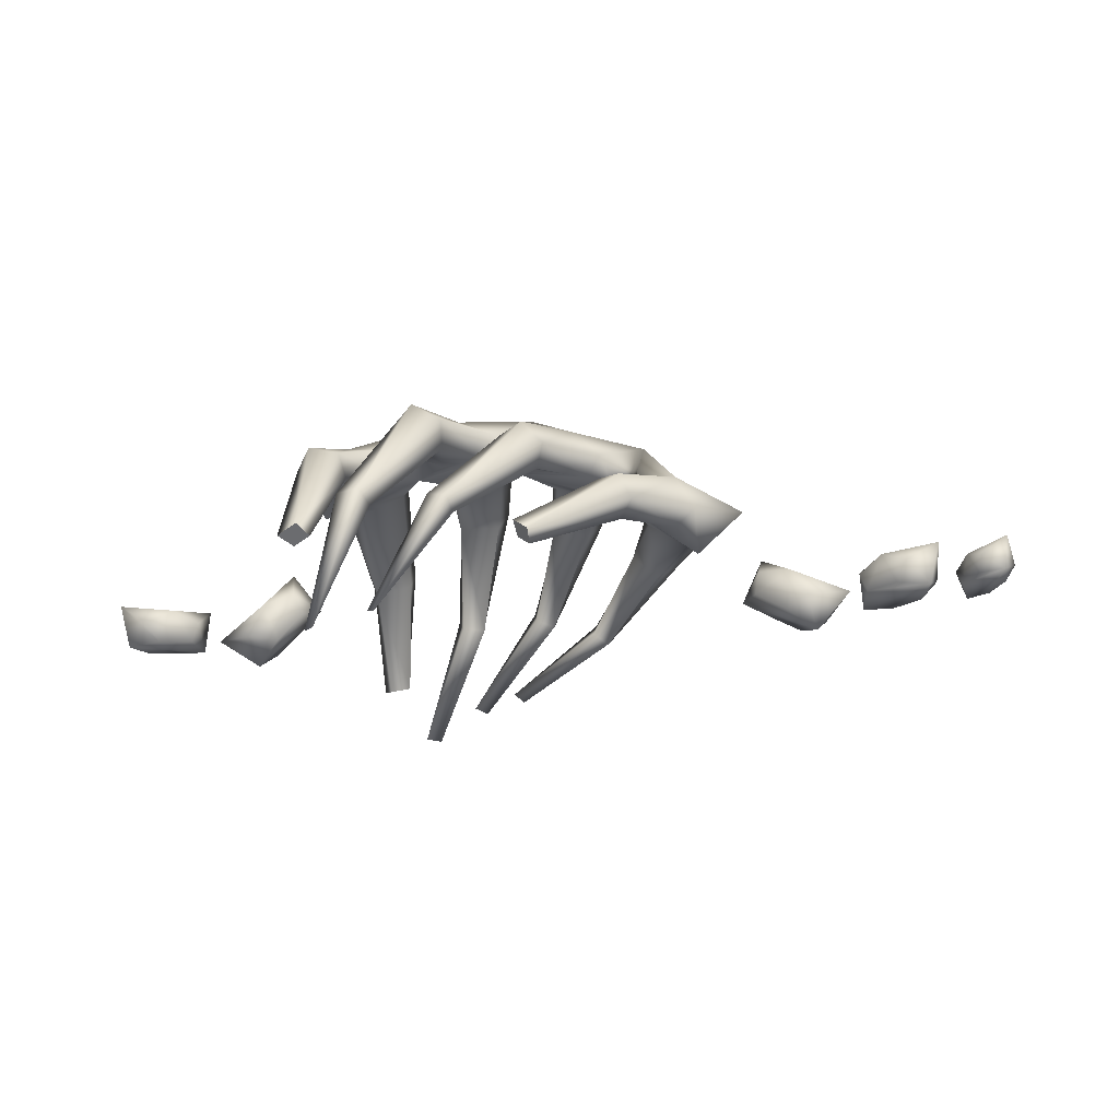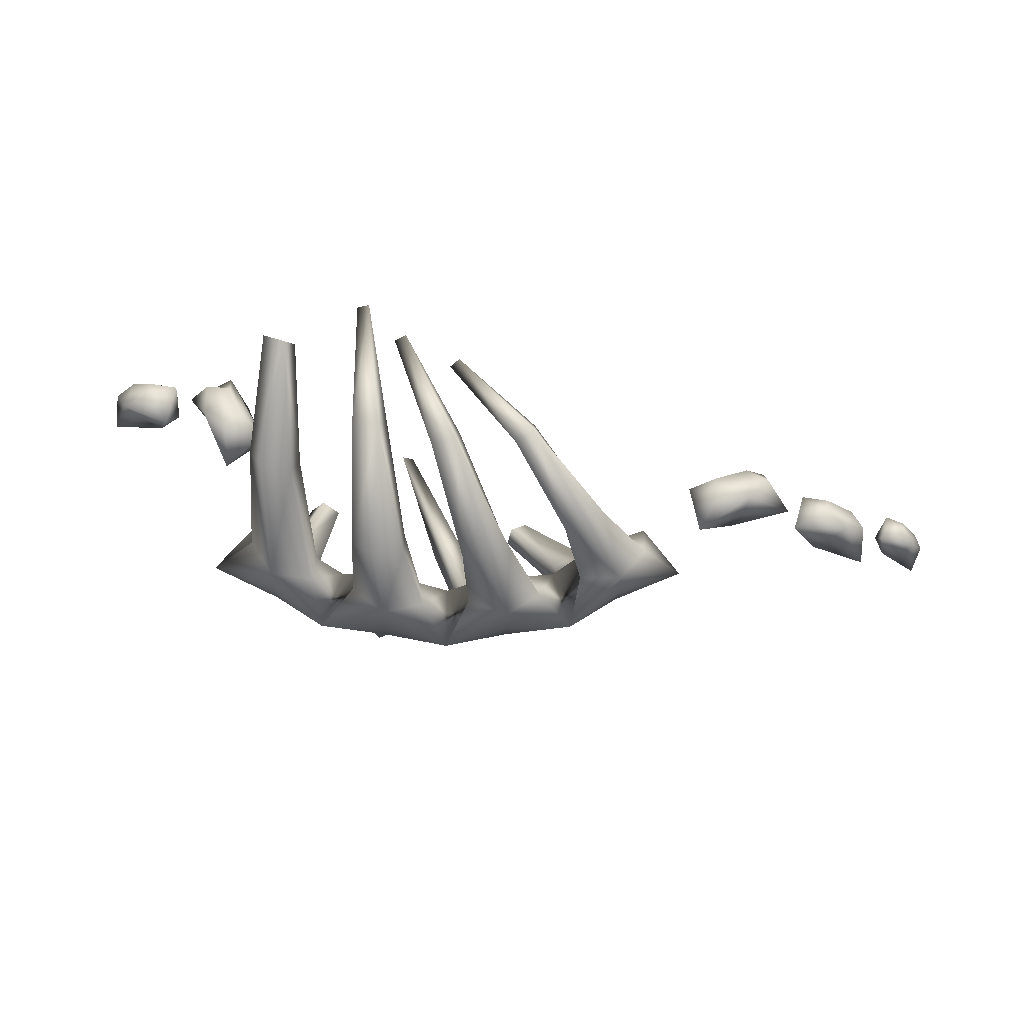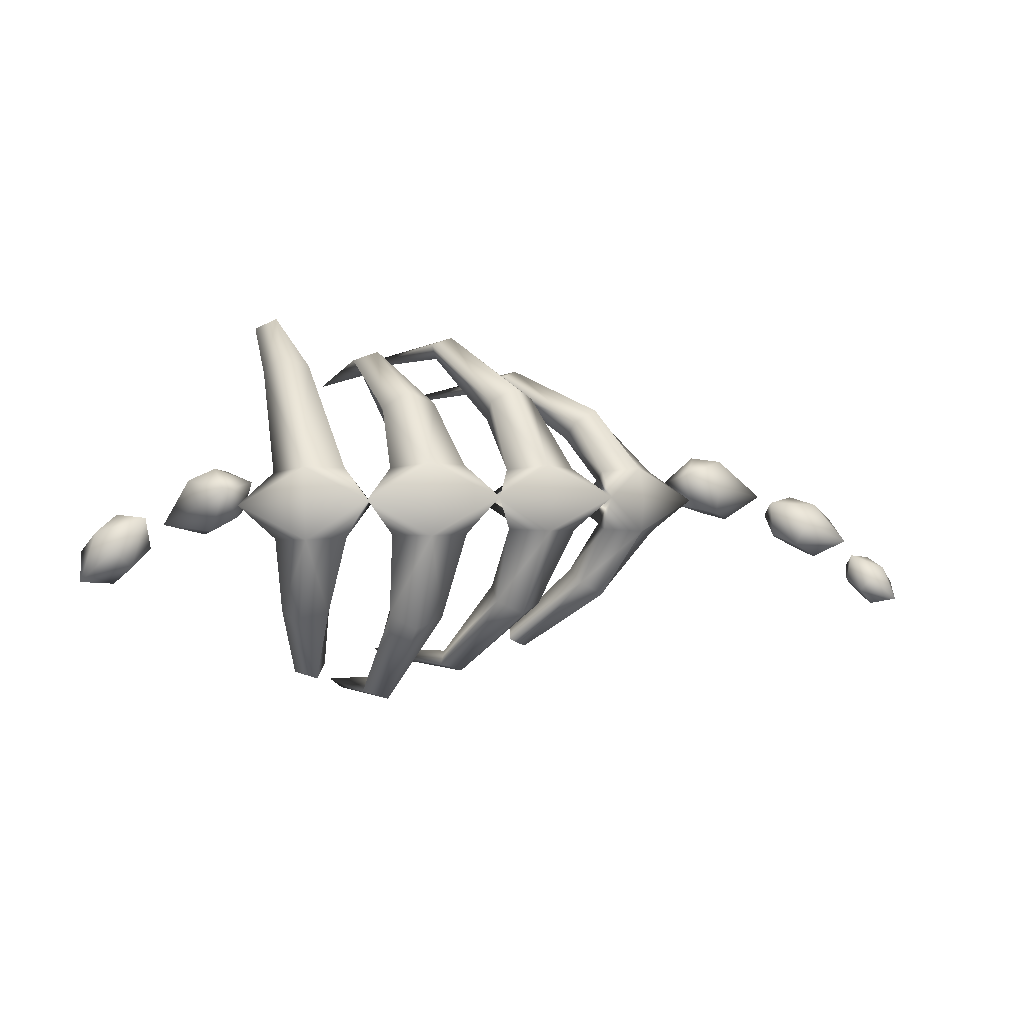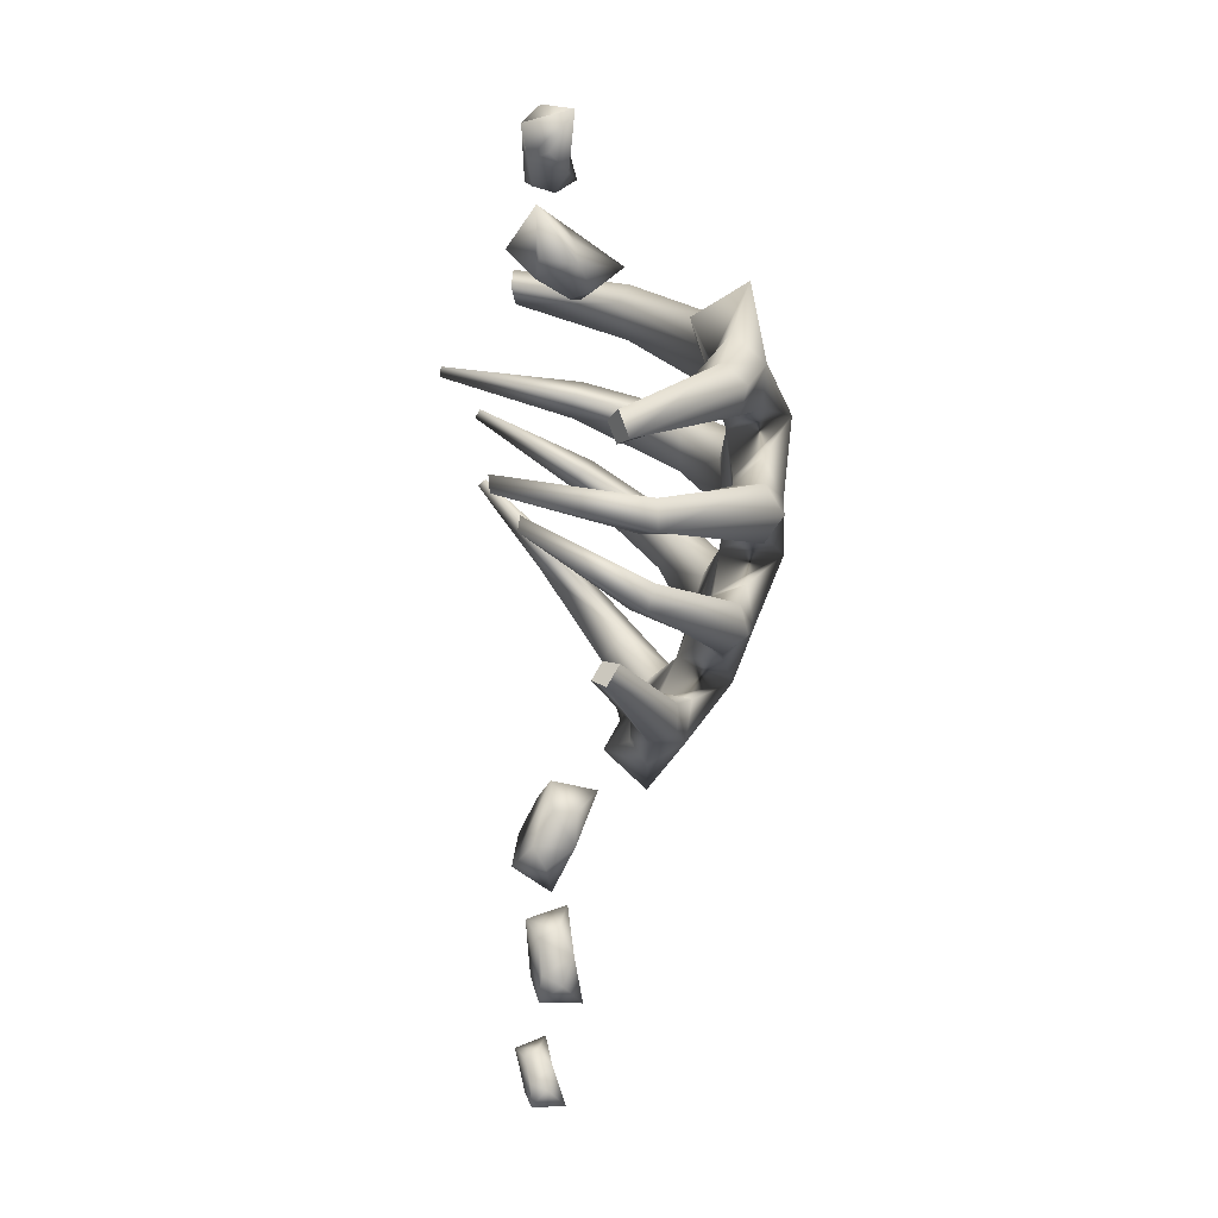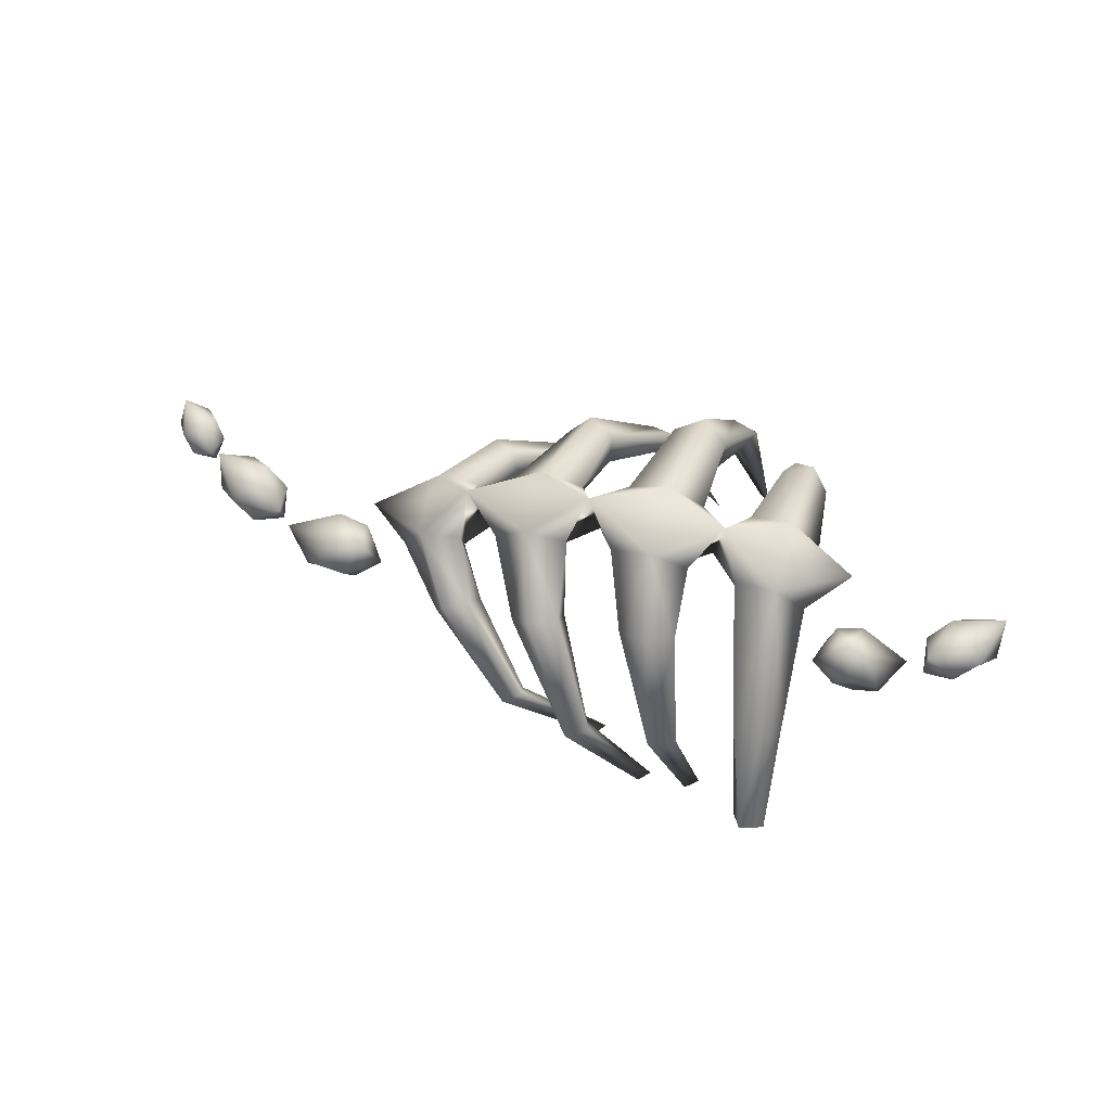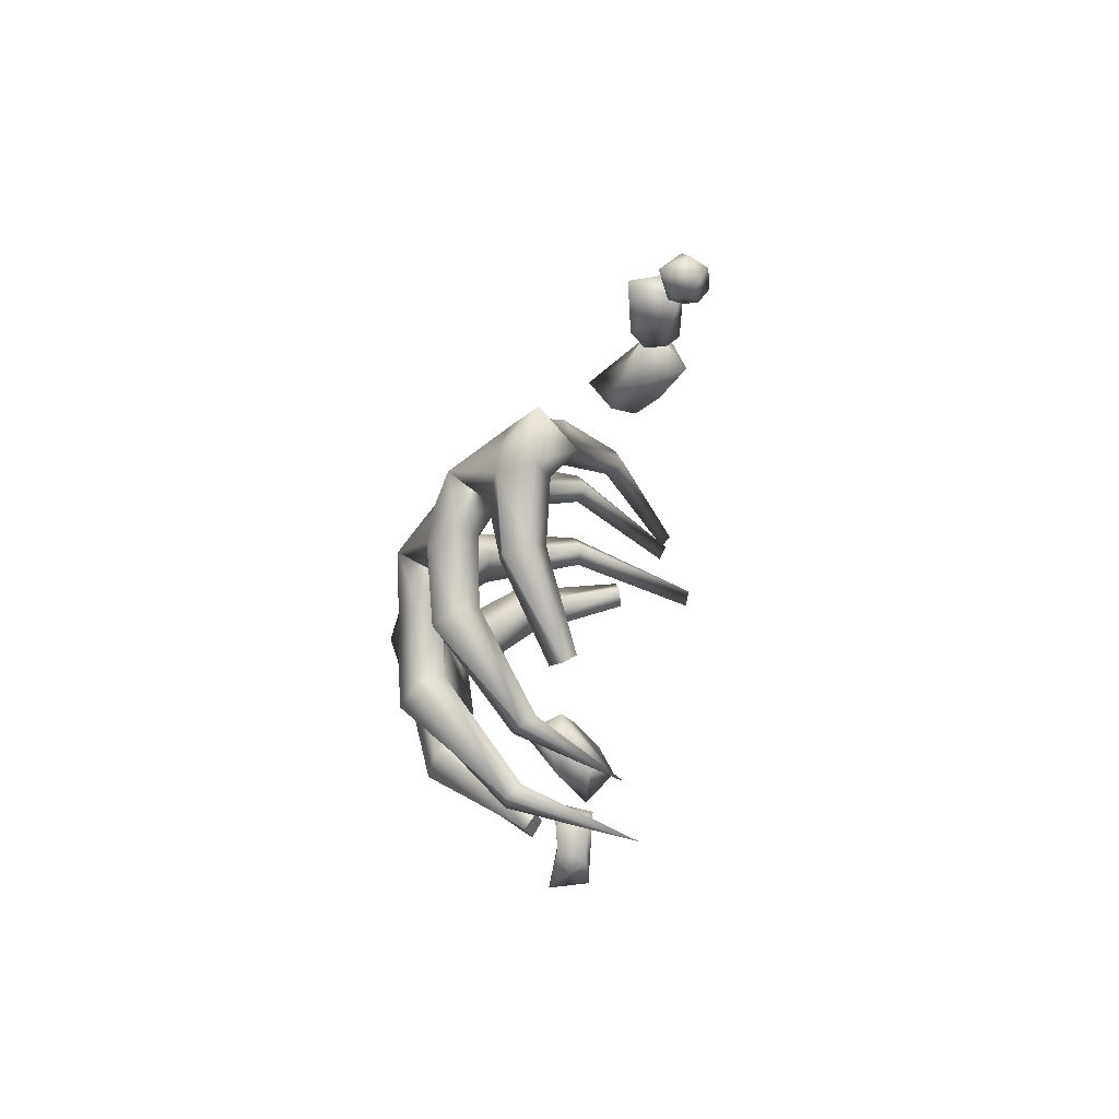
<metadata>
{"format":"obj","ext":"obj","renderer":"f3d","projection":"perspective","resolution":1024,"background":"white","views":[{"elev":-12.8,"azim":-162.7,"up":"+Y"},{"elev":78.3,"azim":-170.2,"up":"+Z"},{"elev":7.0,"azim":169.3,"up":"+Z"},{"elev":-68.8,"azim":89.1,"up":"+Z"},{"elev":55.2,"azim":15.5,"up":"+Y"},{"elev":-44.2,"azim":-95.8,"up":"+Z"}]}
</metadata>
<code>
o dragonbonesbody
v 6.789 -0.9579 6.083
v 5.799 -0.884 5.889
v 6.391 -1.017 5.618
v -13.34 0.1013 -1.784
v -12.67 0.8203 -2.018
v -12.38 0.1928 -1.879
v -13.58 1.409 -1.424
v -12.32 0.9666 -0.8286
v -11.92 1.131 -1.53
v -11.2 0.642 -1.234
v -11.2 -0.3275 -0.6502
v -11.44 0.09019 -1.378
v -11.02 0.9033 -0.06633
v -12.72 0.6206 -0.1995
v -13.4 0.3539 -0.8034
v -12.95 -0.1707 -0.9324
v -11.97 0.1565 0.03091
v -12.03 -0.2875 -0.3942
v 5.122 2.405 -5.409
v 5.827 2.113 -5.201
v 5.429 1.839 -4.821
v 4.837 2.085 -4.995
v 5.122 2.405 -5.409
v 5.429 1.839 -4.821
v -1.431 2.286 -4.343
v -1.942 1.523 -4.292
v -1.977 1.931 -4.647
v -1.431 2.286 -4.343
v -1.483 1.821 -4.037
v -1.942 1.523 -4.292
v 6.789 -0.9579 6.083
v 6.085 -0.8002 6.405
v 5.799 -0.884 5.889
v 7.875 0.5111 1.35
v 8.502 -0.4021 0.8433
v 9.162 0.6364 1.101
v 8.725 -0.9306 -0.1112
v 7.098 1.047 1.037
v 7.618 1.421 -0.08334
v 7.347 0.7981 0.107
v 8.07 2.269 0.9058
v 8.297 1.052 1.514
v 8.448 1.024 -0.5787
v 7.994 -0.126 -0.3527
v 10.01 -0.1006 -0.4653
v 9.297 -0.3694 0.7219
v 8.883 0.9078 0.2459
v 8.645 -0.01506 -0.8128
v -3.49 3.934 -2.195
v -3.27 3.264 -1.85
v -1.483 1.821 -4.037
v -1.431 2.286 -4.343
v -1.977 1.931 -4.647
v -4.208 3.929 -2.602
v -1.942 1.523 -4.292
v -4.146 2.645 -2.062
v -4.584 3.159 -2.46
v -5.459 4.26 -0.4969
v -4.152 4.413 -0.3684
v -4.18 3.433 -0.3166
v -14.92 -0.07973 -3.688
v -15.01 0.41 -3.843
v -14.56 0.5591 -3.328
v -15.71 0.9621 -3.616
v -15.01 0.5031 -2.923
v -14.28 0.3209 -2.099
v -15.47 0.3134 -2.572
v -15.85 0.1855 -3.152
v -15.62 -0.02934 -3.835
v -15.57 -0.2546 -3.15
v -15.06 -0.4359 -2.57
v -14.18 0.1238 -2.967
v -14.43 -0.57 -2.568
v -14.38 -0.2542 -3.129
v -15.05 -0.1098 -2.249
v 11.48 -0.3922 -0.3693
v 12.4 -0.4444 -2.134
v 12.24 -0.4833 -1.15
v 10.59 -0.4145 -0.3906
v 10.45 0.4141 -1.187
v 10.63 -0.1885 -1.252
v 12.73 0.02545 -1.272
v 12.23 0.491 -0.5821
v 12.77 0.9144 -2.171
v 11.42 -0.2872 -1.999
v 11.09 0.7664 -1.775
v 10.6 0.9576 -0.0852
v 11.54 0.1522 -0.05274
v 11.67 0.7271 -1.166
v 11.69 0.277 -2.362
v -8.218 0.5187 1.521
v -7.795 1.765 1.109
v -9.251 0.4593 1.373
v -7.843 0.4496 -0.1525
v -8.856 -0.1217 -0.5154
v -8.959 1.12 -0.348
v -9.538 0.2689 -0.6854
v -10.7 0.4222 0.1011
v -9.805 -0.3345 0.8866
v -9.155 0.8848 0.5405
v -7.941 1.147 -0.1151
v -7.274 0.3579 0.6574
v -9.706 -0.7595 -0.1841
v -8.059 -0.03908 1.12
v -9.063 -0.5919 0.7096
v 1.119 -1.676 3.485
v 0.8556 -1.915 3.705
v -1.483 0.3344 3.985
v -1.431 0.6589 4.437
v -1.977 0.2188 4.593
v -3.49 2.967 3.022
v -4.208 2.817 3.401
v -5.459 3.88 1.554
v -4.584 2.149 2.992
v -3.27 2.466 2.46
v -4.152 4.069 1.489
v -1.942 -0.03535 4.116
v -7.388 3.193 0.3659
v -5.543 4.174 0.5478
v -4.109 5.631 0.8177
v -4.18 3.172 1.089
v -4.146 1.811 2.436
v -5.433 2.382 0.9746
v -3.238 3.958 0.5076
v -5.433 2.654 -0.4933
v -6.104 3.17 -0.6419
v -6.003 1.9 0.1263
v -6.104 2.811 1.299
v 2.908 -1.893 4.664
v 1.08 1.445 5.582
v 2.567 -2.058 4.925
v 0.3715 1.165 5.792
v -0.3899 4.462 3.844
v 0.8893 1.127 5.092
v 0.2936 0.8915 5.269
v -1.499 3.476 3.252
v -0.3625 3.869 3.218
v -2.472 4.303 1.331
v -1.034 4.674 1.367
v -0.7123 5.516 1.757
v -1.81 3.971 3.886
v -1.169 4.541 4.306
v -2.009 5.733 1.897
v -0.217 6.98 1.068
v 0.07672 5.123 0.7236
v -2.962 4.913 1.688
v -0.7123 5.861 -0.1001
v -0.3899 5.537 -2.443
v -2.009 6.113 -0.1535
v -2.056 6.048 0.895
v -1.169 5.777 -2.845
v -2.962 5.272 -0.2523
v -1.81 5.094 -2.658
v 0.3715 2.957 -5.209
v 1.08 3.143 -4.913
v 0.8893 2.67 -4.57
v 2.908 -0.3512 -4.989
v 2.567 -0.4114 -5.292
v 0.2936 2.514 -4.819
v -0.3625 4.759 -2.071
v -1.499 4.404 -2.243
v -2.472 4.575 -0.1372
v -1.034 4.935 -0.03826
v 3.039 6.148 -0.1441
v 2.449 5.368 -0.05526
v 2.91 5.23 -2.278
v 3.902 7.023 1.076
v 1.886 6.792 -0.1248
v 1.881 6.718 1.019
v 1.886 6.377 2.114
v 0.7136 5.898 1.968
v 1.478 4.595 3.83
v 3.34 0.8603 4.541
v 3.68 1.122 5.064
v 4.383 -2.981 3.954
v 3.987 -3.038 4.264
v 2.65 0.817 4.775
v 2.858 1.071 5.342
v 1.592 3.977 3.119
v 0.9671 5.169 1.588
v 3.125 4.621 3.689
v 2.91 3.998 3.005
v 2.369 4.967 4.244
v 3.039 5.769 1.901
v 2.449 5.072 1.538
v 6.599 5.176 -0.3243
v 6.395 4.812 -2.674
v 5.724 6.163 -0.2415
v 7.764 5.695 0.8295
v 5.766 6.083 0.9014
v 5.724 5.748 1.997
v 4.453 5.681 1.928
v 3.564 5.173 0.7328
v 4.43 4.913 1.541
v 6.798 4.07 0.5283
v 5.793 4.336 1.402
v 6.713 2.473 4.685
v 6.599 4.797 1.721
v 6.789 -0.9579 6.083
v 6.085 -0.8002 6.405
v 6.199 2.92 5.287
v 5.301 2.911 4.961
v 5.175 2.436 4.251
v 5.799 -0.884 5.889
v 6.305 2.086 4.031
v 6.391 -1.017 5.618
v 4.983 5.328 -2.712
v 4.857 4.575 -2.309
v 4.43 5.22 -0.1149
v 5.793 4.632 -0.1917
v 5.987 4.163 -2.279
v 4.837 2.085 -4.995
v 5.122 2.405 -5.409
v 5.429 1.839 -4.821
v 4.453 6.076 -0.2008
v 5.827 2.113 -5.201
v 5.881 5.489 -2.996
v 3.68 3.125 -5.739
v 4.383 -1.104 -6.173
v 3.987 -1.046 -6.483
v 2.858 3.176 -6.018
v 2.65 2.736 -5.579
v 1.592 5.251 -2.391
v 1.478 6.083 -2.834
v 3.34 2.693 -5.345
v 0.9671 5.476 -0.06753
v 0.7136 6.292 -0.1606
v 3.125 6.057 -2.693
v 2.369 6.578 -3.087
g Geoset0
f 1 2 3
f 4 5 6
f 4 7 5
f 8 9 7
f 10 11 12
f 12 9 10
f 13 10 9
f 13 9 8
f 14 13 8
f 14 8 7
f 7 15 14
f 7 4 15
f 4 16 15
f 15 16 14
f 13 11 10
f 11 13 17
f 11 17 18
f 17 13 14
f 18 17 14
f 16 18 14
f 11 18 16
f 4 11 16
f 11 4 12
f 12 4 6
f 12 6 9
f 6 5 9
f 5 7 9
f 19 20 21
f 22 23 24
f 25 26 27
f 28 29 30
f 31 32 33
f 34 35 36
f 34 37 35
f 38 39 40
f 41 38 42
f 38 41 39
f 39 41 43
f 43 40 39
f 44 40 43
f 37 40 44
f 45 37 44
f 37 45 35
f 35 45 46
f 35 46 36
f 47 36 45
f 46 45 36
f 48 44 43
f 45 44 48
f 45 48 43
f 43 47 45
f 43 41 47
f 41 36 47
f 41 42 36
f 42 34 36
f 42 38 34
f 38 37 34
f 37 38 40
f 49 50 51
f 51 52 49
f 49 52 53
f 53 54 49
f 53 55 56
f 56 57 53
f 53 57 54
f 58 54 57
f 58 49 54
f 59 49 58
f 50 49 59
f 59 60 50
f 61 62 63
f 62 64 63
f 65 63 64
f 66 63 65
f 67 66 65
f 67 65 64
f 64 68 67
f 64 69 68
f 69 70 68
f 69 71 70
f 68 70 67
f 70 71 67
f 72 73 74
f 73 69 74
f 69 73 71
f 75 66 67
f 71 75 67
f 73 75 71
f 73 66 75
f 66 73 72
f 66 72 63
f 74 63 72
f 74 61 63
f 74 69 61
f 69 62 61
f 69 64 62
f 76 77 78
f 79 80 81
f 78 82 83
f 78 84 82
f 77 84 78
f 84 77 85
f 77 81 85
f 85 81 86
f 86 81 80
f 80 87 86
f 79 87 80
f 87 79 88
f 76 78 83
f 82 84 83
f 89 83 84
f 90 85 86
f 84 85 90
f 84 90 86
f 86 89 84
f 86 87 89
f 87 83 89
f 87 88 83
f 88 76 83
f 88 79 76
f 79 77 76
f 77 79 81
f 91 92 93
f 94 95 96
f 95 97 96
f 98 99 93
f 93 100 98
f 93 92 100
f 92 96 100
f 92 101 96
f 94 96 101
f 101 102 94
f 102 95 94
f 102 103 95
f 103 97 95
f 100 96 98
f 103 104 105
f 103 102 104
f 97 98 96
f 103 98 97
f 98 103 99
f 103 105 99
f 99 105 93
f 105 104 93
f 104 91 93
f 102 91 104
f 102 92 91
f 92 102 101
f 106 107 108
f 106 109 107
f 110 107 109
f 109 111 110
f 112 110 111
f 111 113 112
f 112 113 114
f 111 115 116
f 115 111 108
f 109 108 111
f 108 109 106
f 111 116 113
f 117 108 107
f 108 117 115
f 58 118 119
f 118 113 119
f 119 113 120
f 116 120 113
f 121 120 116
f 121 116 115
f 115 122 121
f 122 115 117
f 117 110 122
f 110 117 107
f 114 110 112
f 114 122 110
f 122 114 123
f 123 121 122
f 123 124 121
f 124 120 121
f 57 56 125
f 125 126 57
f 57 126 58
f 126 118 58
f 118 127 128
f 127 118 126
f 127 126 125
f 118 128 113
f 128 114 113
f 128 123 114
f 128 127 123
f 127 124 123
f 124 127 125
f 124 125 60
f 60 125 56
f 56 50 60
f 50 56 55
f 55 51 50
f 129 130 131
f 132 131 130
f 130 133 132
f 134 130 129
f 129 131 134
f 135 134 131
f 132 135 131
f 135 132 136
f 130 134 133
f 137 133 134
f 136 137 135
f 134 135 137
f 138 139 136
f 137 136 139
f 139 140 137
f 133 137 140
f 136 141 138
f 141 136 132
f 141 132 142
f 142 132 133
f 133 143 142
f 133 140 143
f 140 144 143
f 139 144 140
f 145 144 139
f 142 143 141
f 146 141 143
f 146 138 141
f 147 148 149
f 144 147 149
f 149 150 144
f 150 143 144
f 120 143 150
f 120 146 143
f 120 124 146
f 146 124 138
f 124 145 138
f 138 145 139
f 120 59 58
f 58 119 120
f 120 124 60
f 120 60 59
f 149 120 150
f 149 148 151
f 124 120 152
f 152 120 149
f 153 152 149
f 149 151 153
f 154 153 151
f 154 151 148
f 148 155 154
f 156 155 148
f 155 156 157
f 158 157 156
f 155 157 158
f 158 154 155
f 159 154 158
f 156 159 158
f 159 156 160
f 148 160 156
f 160 148 147
f 154 159 161
f 161 153 154
f 153 161 162
f 162 152 153
f 124 152 162
f 160 161 159
f 161 160 163
f 163 162 161
f 145 162 163
f 145 124 162
f 147 163 160
f 144 163 147
f 144 145 163
f 164 165 166
f 167 165 164
f 167 164 168
f 168 169 167
f 168 144 169
f 144 170 169
f 144 171 170
f 171 172 170
f 173 174 175
f 175 176 173
f 177 173 176
f 178 177 176
f 177 178 179
f 172 179 178
f 179 172 180
f 171 180 172
f 171 145 180
f 144 145 171
f 175 174 176
f 178 176 174
f 174 181 178
f 174 173 181
f 182 181 173
f 173 177 182
f 183 170 172
f 172 178 183
f 183 178 181
f 181 170 183
f 181 184 170
f 181 182 184
f 179 182 177
f 182 179 185
f 185 184 182
f 185 167 184
f 184 167 170
f 169 170 167
f 186 187 188
f 189 186 188
f 188 190 189
f 190 191 189
f 167 191 190
f 167 192 191
f 167 193 192
f 192 193 194
f 193 195 194
f 194 195 196
f 197 198 191
f 198 189 191
f 199 197 200
f 201 200 197
f 197 191 201
f 201 191 202
f 192 202 191
f 192 194 202
f 202 200 201
f 202 203 200
f 203 202 194
f 194 196 203
f 204 200 203
f 205 203 196
f 203 205 204
f 206 204 205
f 207 208 209
f 210 209 208
f 195 209 210
f 189 195 210
f 195 189 196
f 196 189 198
f 196 198 205
f 197 205 198
f 205 197 206
f 199 206 197
f 189 210 186
f 186 210 211
f 208 211 210
f 211 208 212
f 213 212 208
f 212 214 211
f 187 211 214
f 211 187 186
f 195 193 209
f 193 215 209
f 209 215 207
f 208 207 213
f 214 216 187
f 187 216 213
f 213 217 187
f 213 207 217
f 188 217 207
f 207 215 188
f 215 167 188
f 193 167 215
f 193 167 185
f 180 193 185
f 180 185 179
f 188 187 217
f 188 167 190
f 218 219 220
f 221 222 223
f 223 224 221
f 220 221 218
f 222 221 220
f 167 193 165
f 225 222 220
f 222 225 166
f 166 223 222
f 223 166 165
f 165 226 223
f 193 226 165
f 193 145 226
f 145 193 180
f 226 227 224
f 224 223 226
f 145 227 226
f 228 166 225
f 168 228 229
f 164 228 168
f 166 228 164
f 145 144 227
f 227 144 168
f 224 227 168
f 168 229 224
f 221 224 229
f 221 229 228
f 228 218 221
f 225 218 228
f 218 225 219
f 220 219 225

</code>
